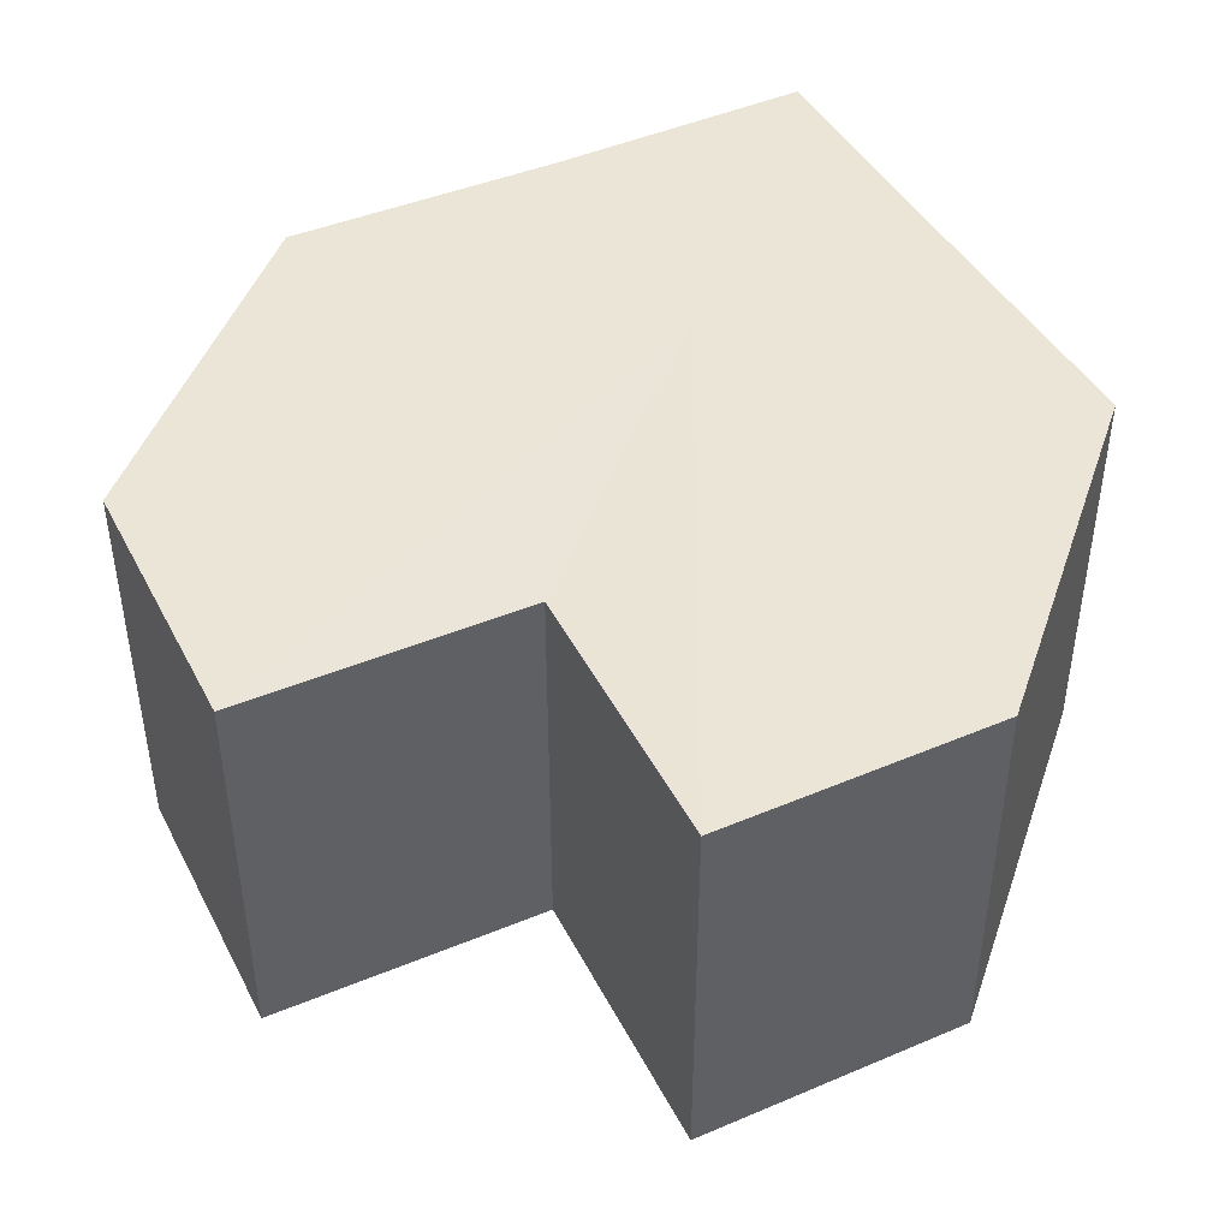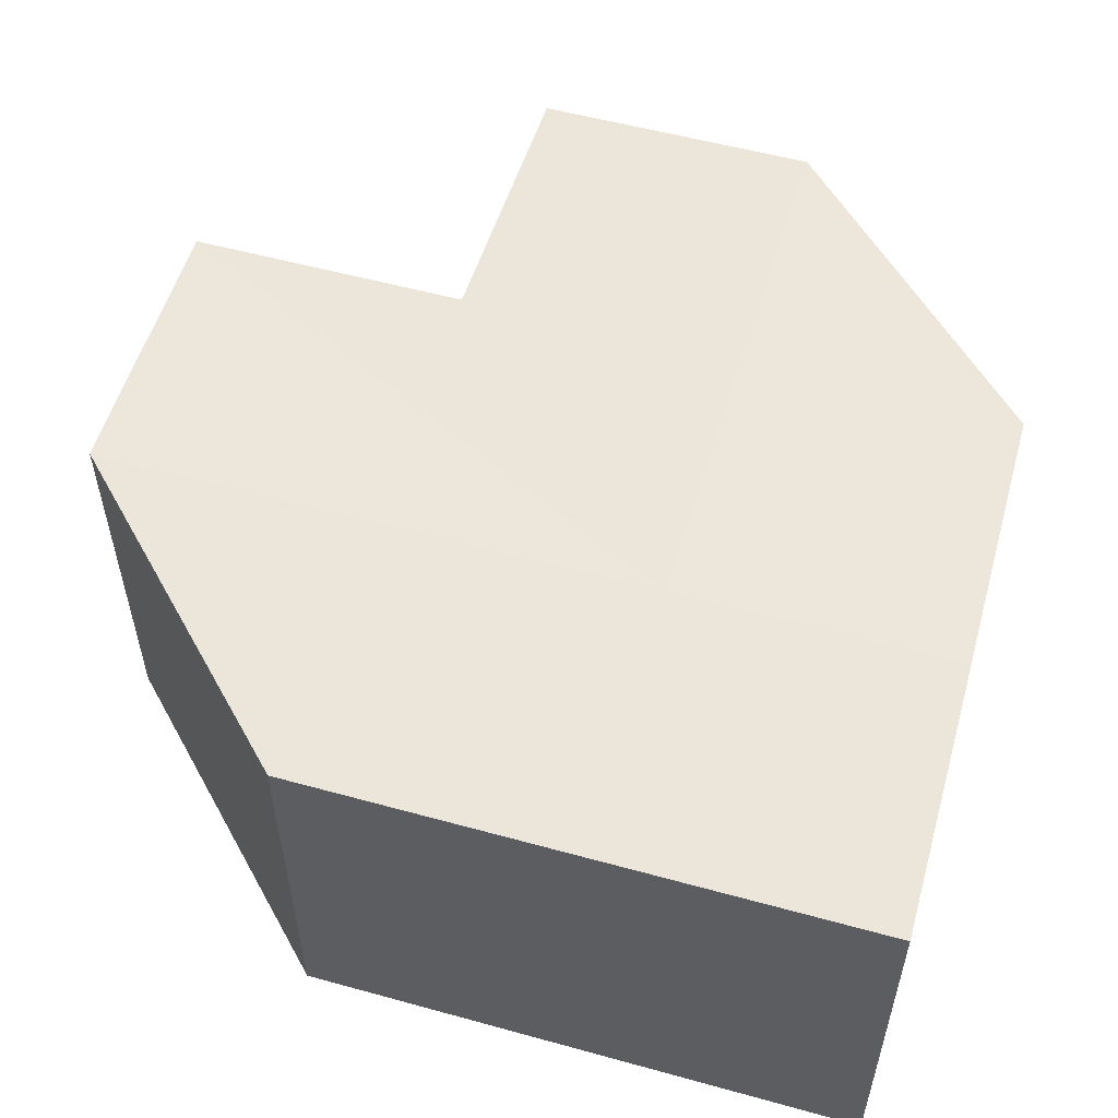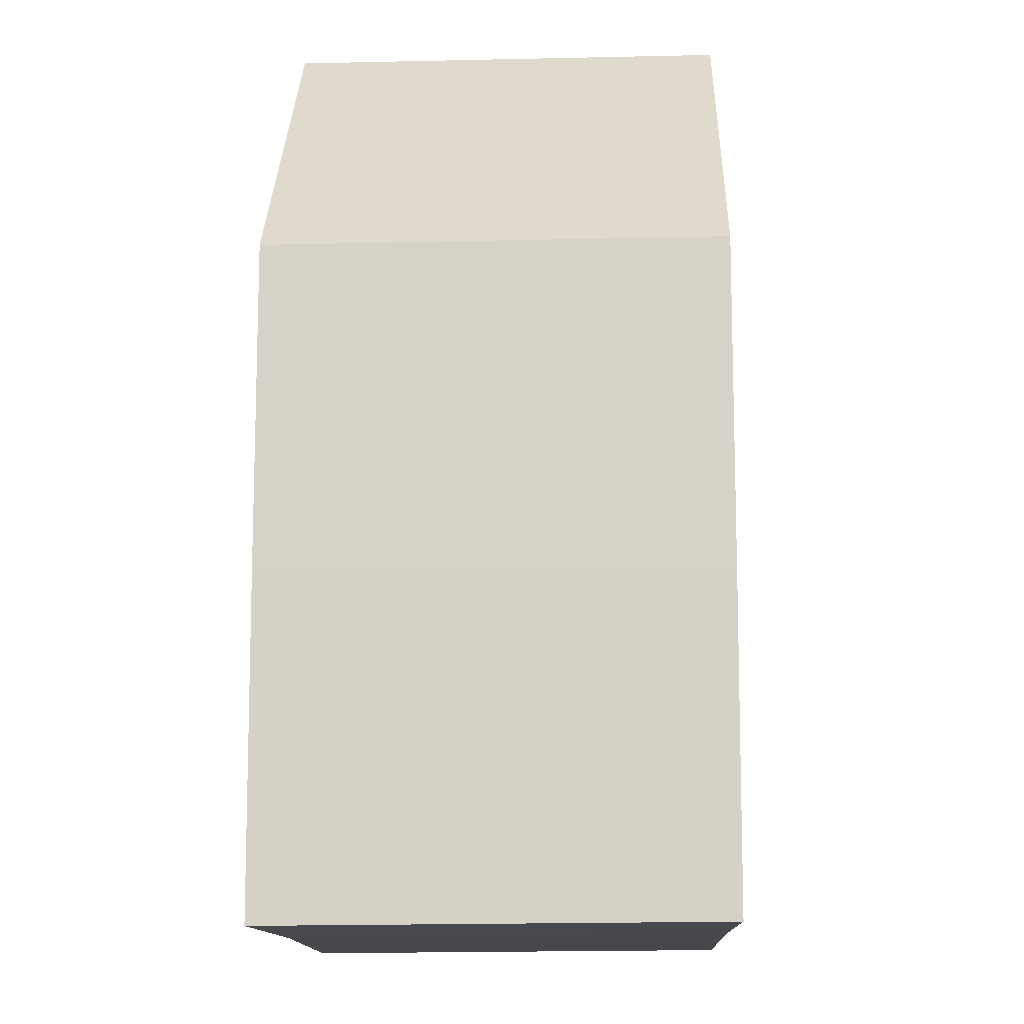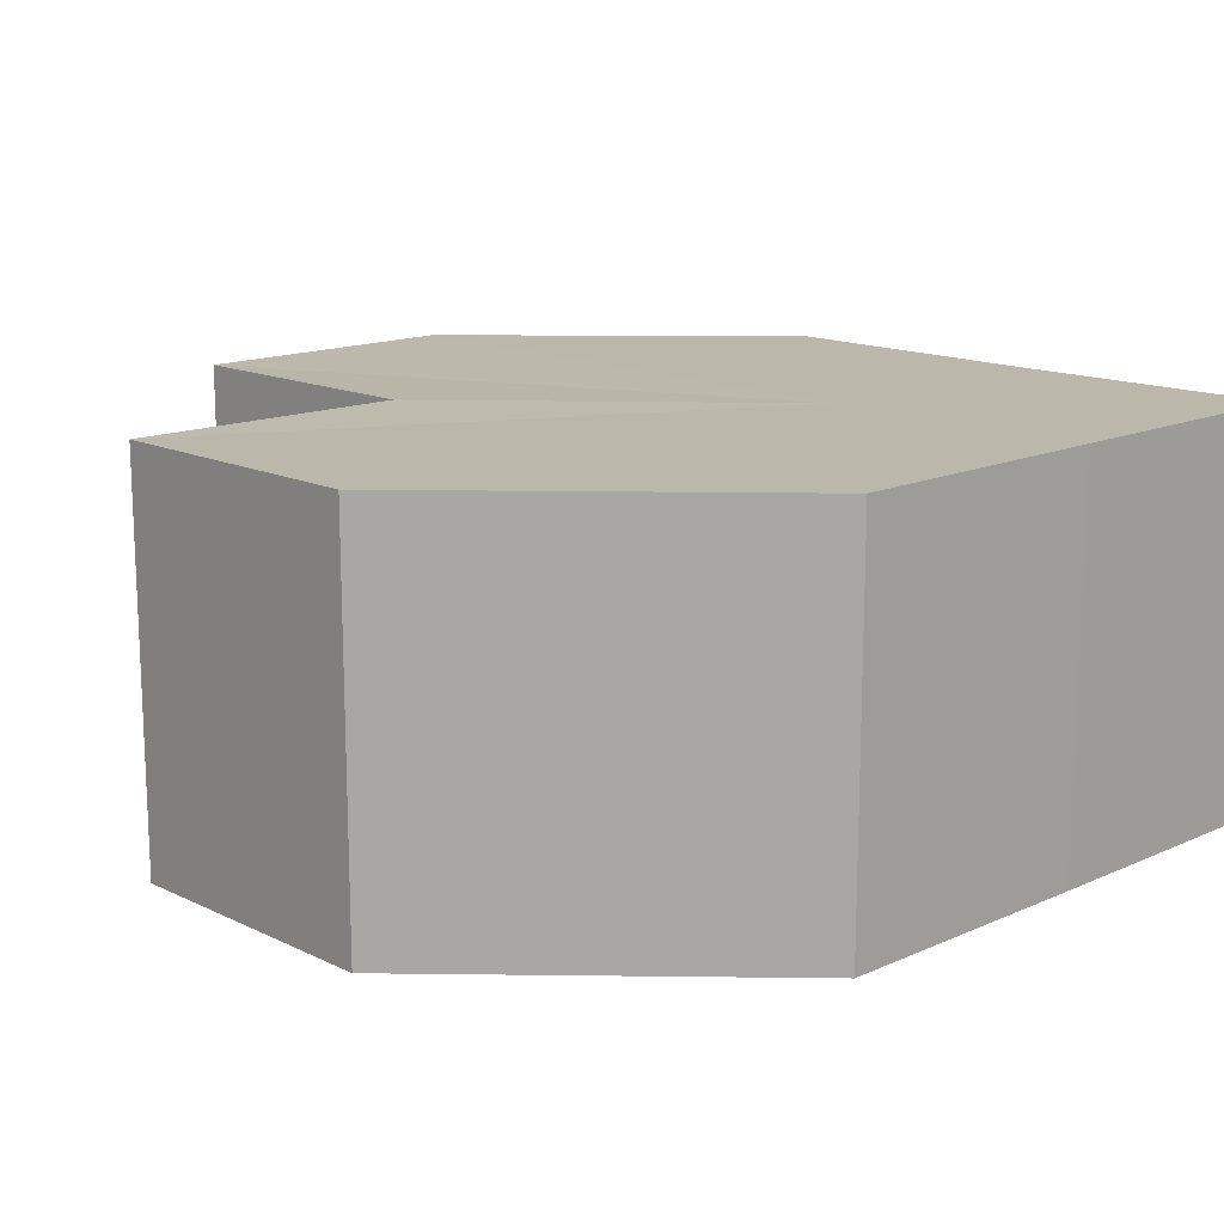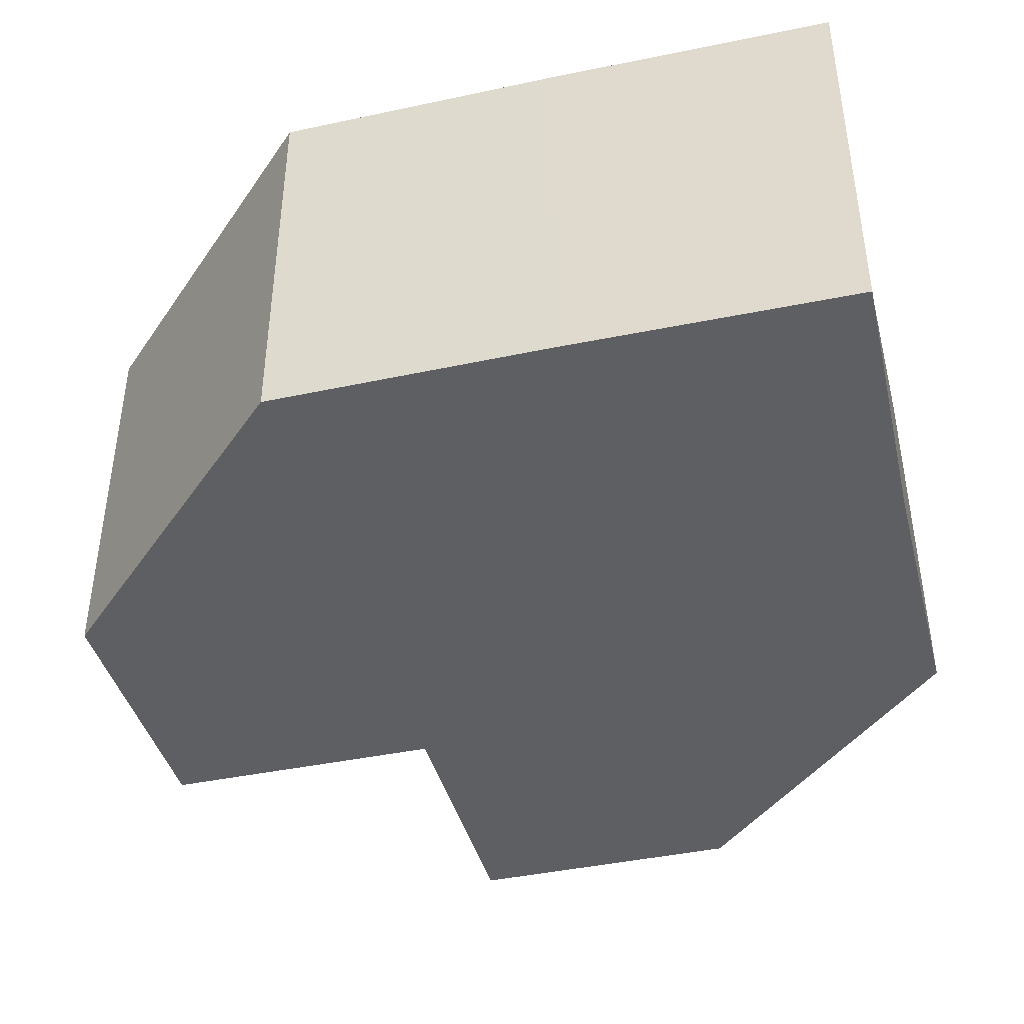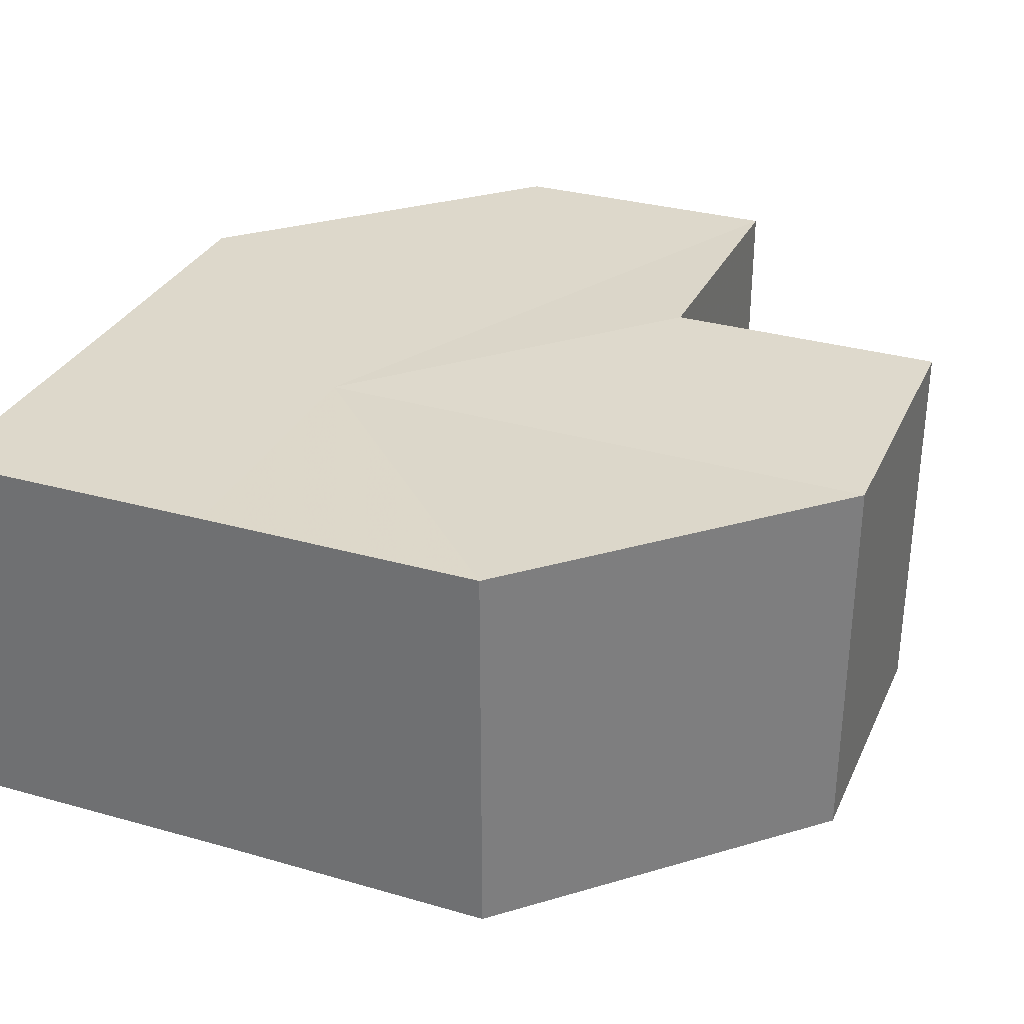
<metadata>
{"format":"obj","ext":"obj","renderer":"f3d","projection":"perspective","resolution":1024,"background":"white","views":[{"elev":44.2,"azim":-116.4,"up":"+Z"},{"elev":54.8,"azim":16.2,"up":"+Z"},{"elev":-12.0,"azim":92.0,"up":"+Y"},{"elev":14.5,"azim":-43.8,"up":"+Z"},{"elev":-41.8,"azim":14.2,"up":"+Z"},{"elev":31.3,"azim":112.2,"up":"+Z"}]}
</metadata>
<code>
o 28080
v 2229 1866 10.96
v 2229 1866 10.96
v 2229 1866 10.97
v 2229 1866 10.96
v 2229 1866 10.97
v 2229 1866 10.96
v 2229 1866 10.97
v 2229 1866 10.96
v 2229 1866 10.97
v 2229 1866 10.96
v 2229 1866 10.97
v 2229 1866 10.96
v 2229 1866 10.97
v 2229 1866 10.96
v 2229 1866 10.97
v 2229 1866 10.96
v 2229 1866 10.97
v 2229 1866 10.96
v 2229 1866 10.96
v 2229 1866 10.96
v 2229 1866 10.96
v 2229 1866 10.96
v 2229 1866 10.97
v 2229 1866 10.97
v 2229 1866 10.96
v 2229 1866 10.96
v 2229 1866 10.96
v 2229 1866 10.97
v 2229 1866 10.97
v 2229 1866 10.96
v 2229 1866 10.96
v 2229 1866 10.96
v 2229 1866 10.96
v 2229 1866 10.96
v 2229 1866 10.96
v 2229 1866 10.97
v 2229 1866 10.97
v 2229 1866 10.97
v 2229 1866 10.96
v 2229 1866 10.97
v 2229 1866 10.96
v 2229 1866 10.97
v 2229 1866 10.96
v 2229 1866 10.96
v 2229 1866 10.96
v 2229 1866 10.96
v 2229 1866 10.97
v 2229 1866 10.96
v 2229 1866 10.97
v 2229 1866 10.96
v 2229 1866 10.97
v 2229 1866 10.97
v 2229 1866 10.97
v 2229 1866 10.97
v 2229 1866 10.97
v 2229 1866 10.97
v 2229 1866 10.97
v 2229 1866 10.97
v 2229 1866 10.97
v 2229 1866 10.97
v 2229 1866 10.97
v 2229 1866 10.97
f 1 2 3
f 2 4 5
f 4 6 7
f 8 1 9
f 9 10 11
f 11 12 13
f 13 14 15
f 15 16 17
f 18 16 19
f 18 19 20
f 18 20 21
f 18 22 16
f 23 22 24
f 25 26 23
f 18 27 22
f 28 27 29
f 30 31 28
f 18 32 27
f 18 33 32
f 18 34 33
f 18 35 34
f 18 21 35
f 36 35 37
f 38 39 36
f 40 41 38
f 42 43 40
f 44 45 42
f 45 46 47
f 46 48 49
f 48 50 51
f 52 53 54
f 52 55 53
f 52 54 56
f 52 57 55
f 52 56 58
f 52 59 57
f 52 58 60
f 52 61 59
f 52 60 62
f 52 62 61

</code>
